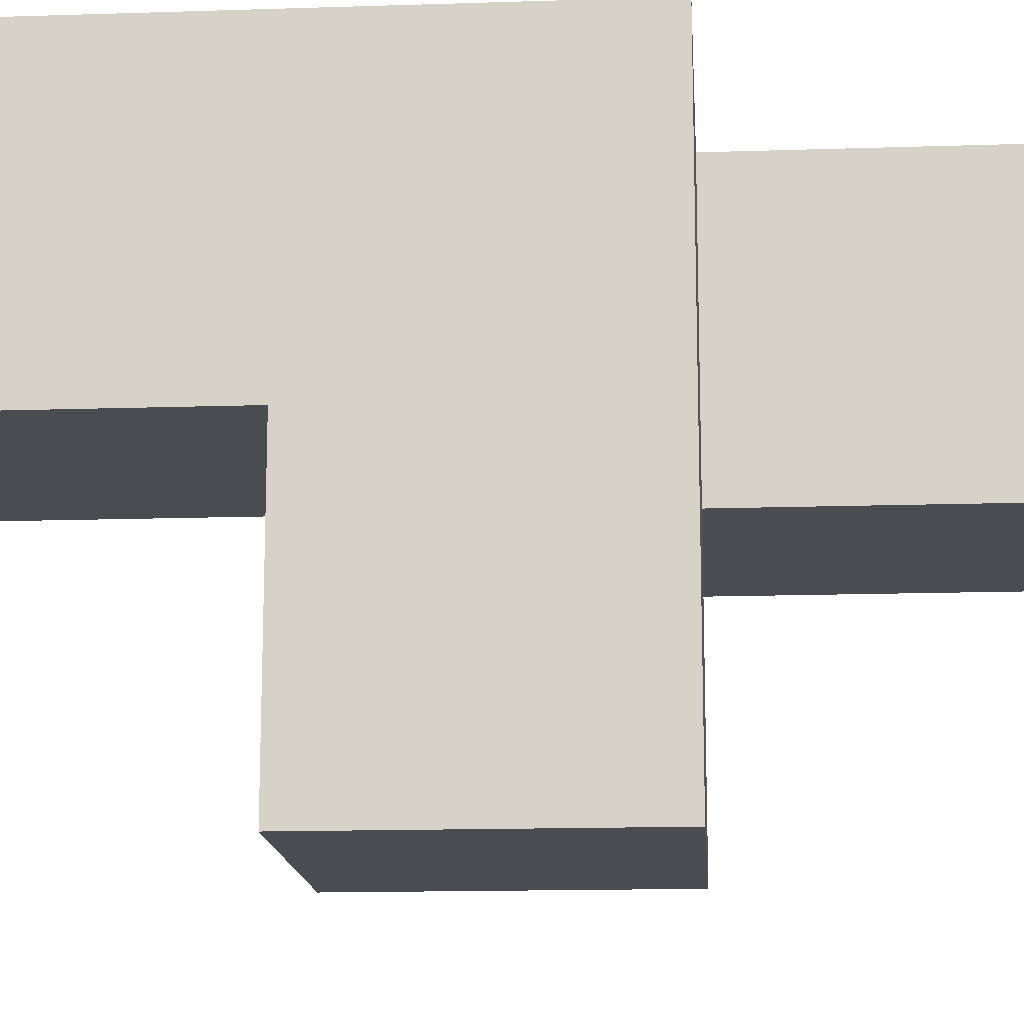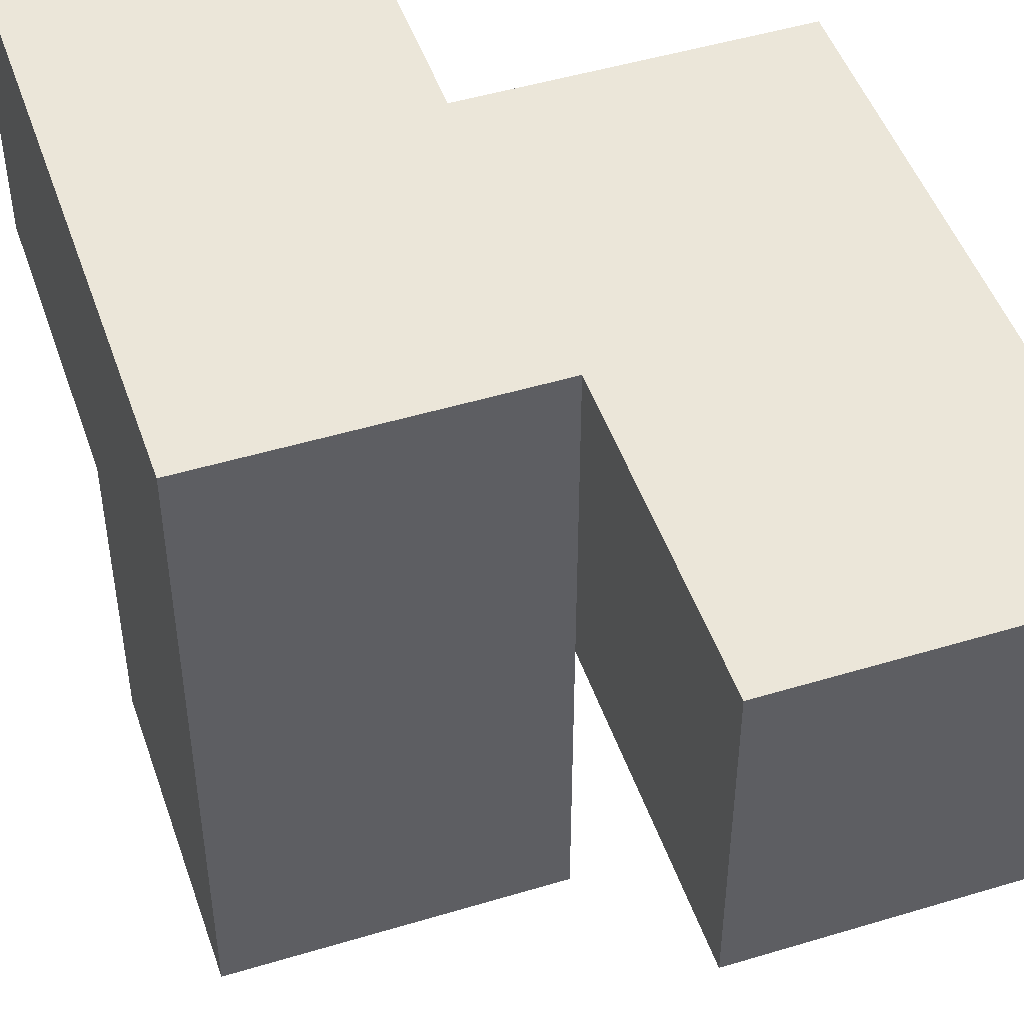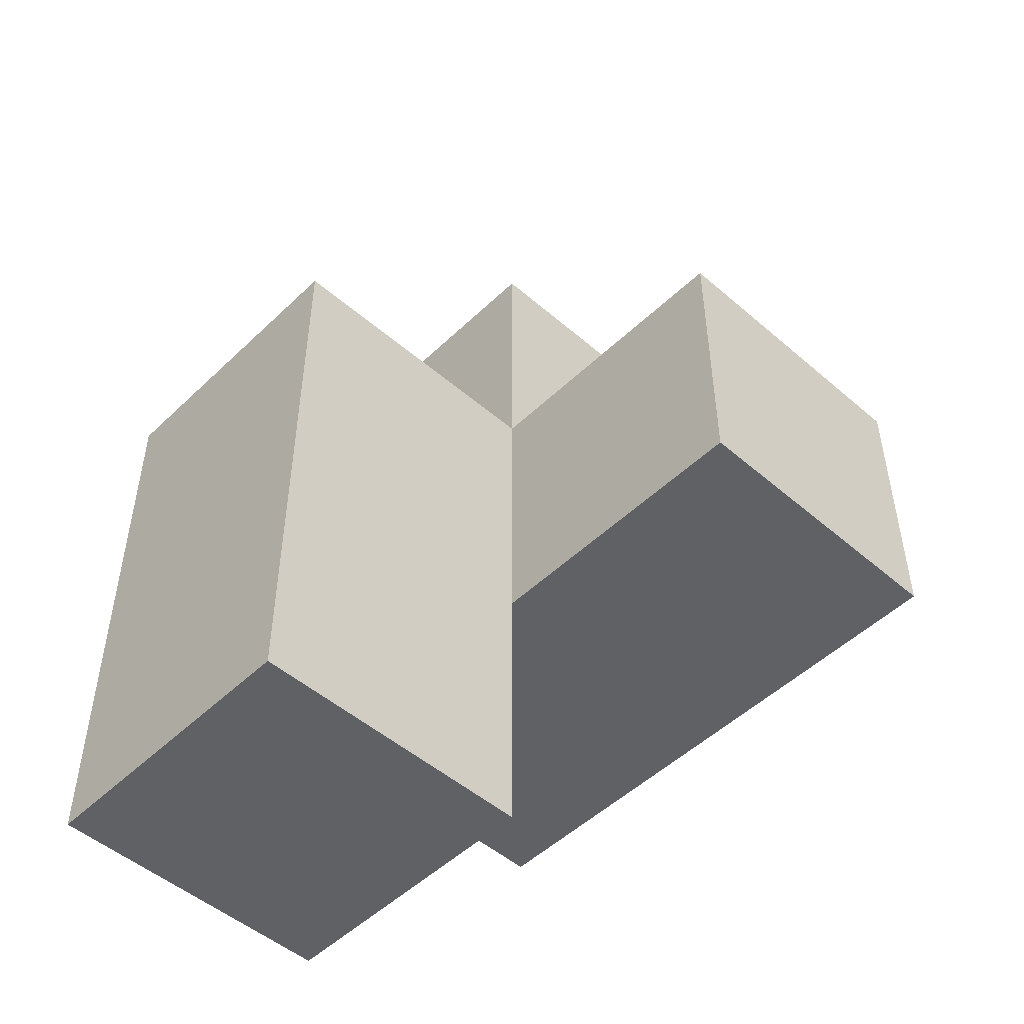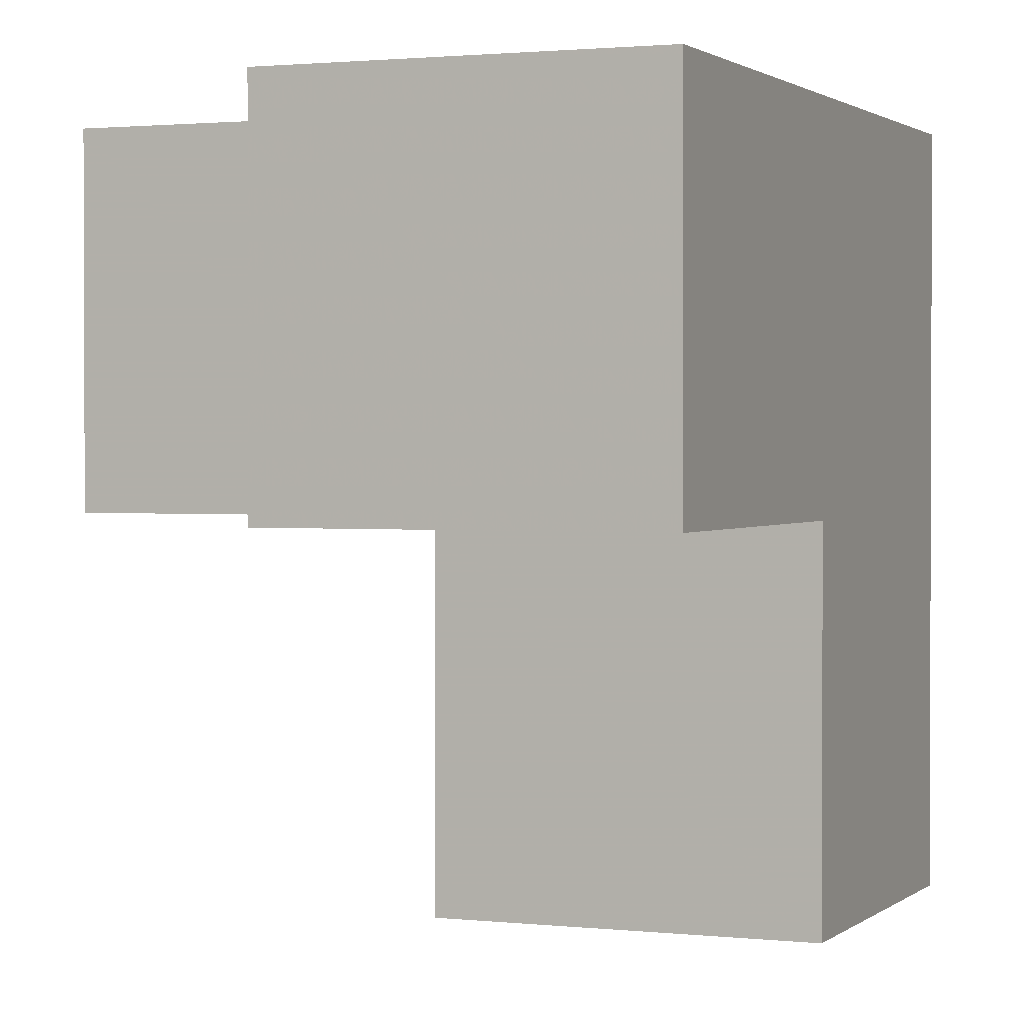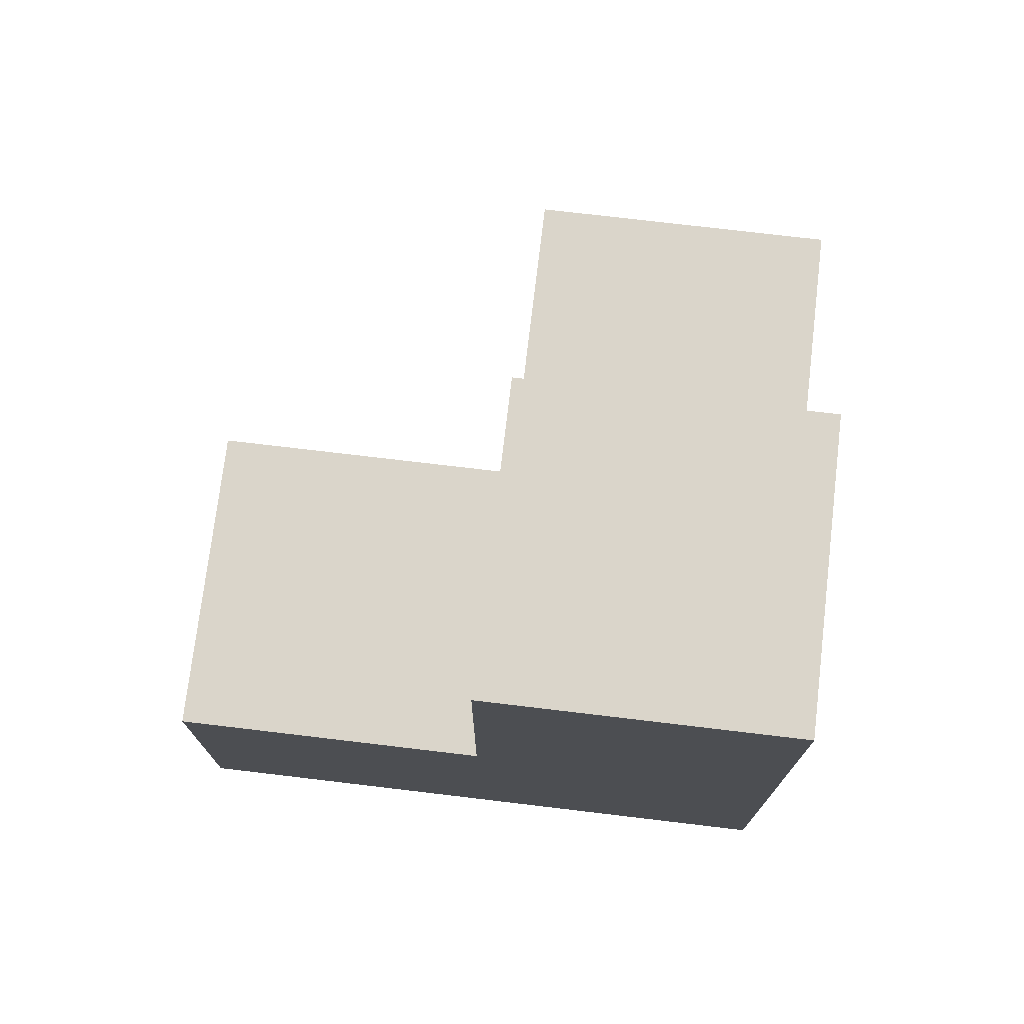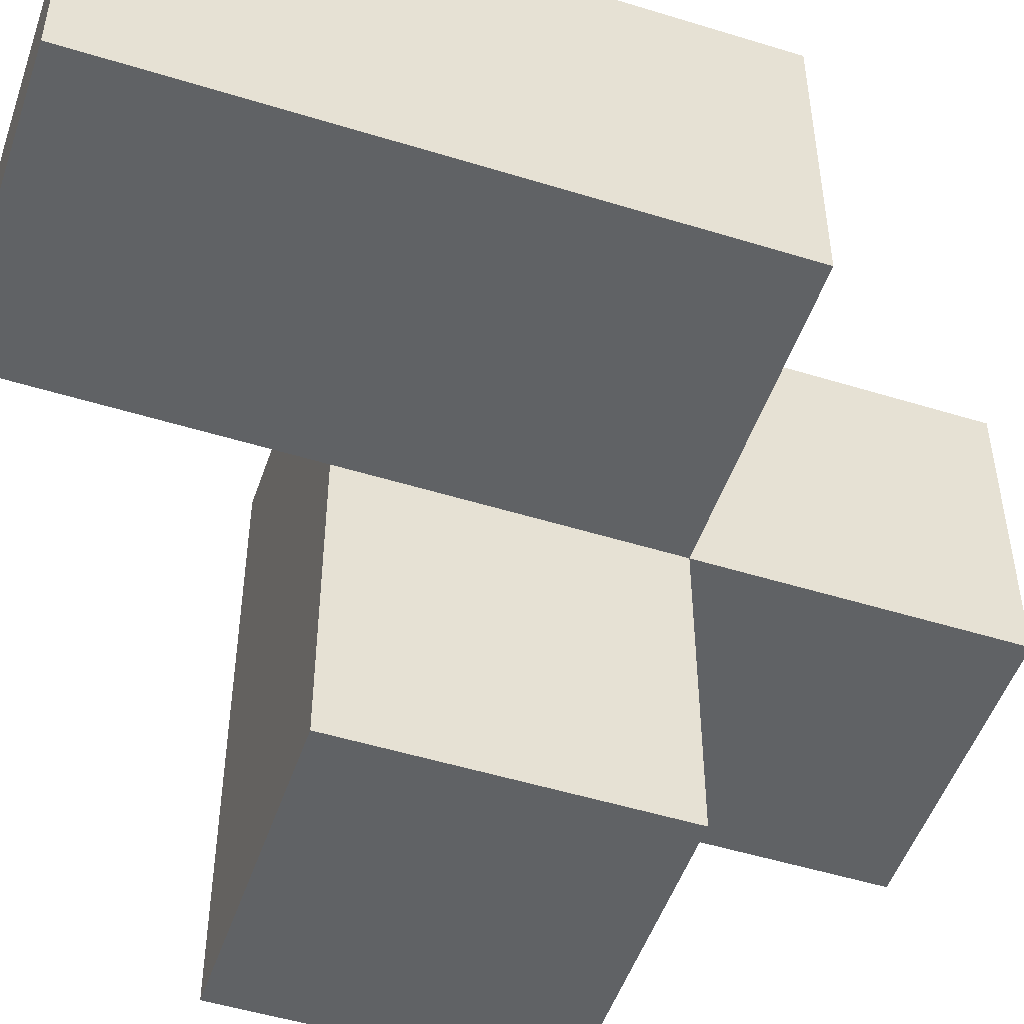
<metadata>
{"format":"obj","ext":"obj","renderer":"f3d","projection":"perspective","resolution":1024,"background":"white","views":[{"elev":-15.0,"azim":94.0,"up":"+Y"},{"elev":48.2,"azim":161.3,"up":"+Y"},{"elev":-49.8,"azim":-43.6,"up":"+Z"},{"elev":1.4,"azim":22.5,"up":"+Y"},{"elev":74.2,"azim":96.8,"up":"+Z"},{"elev":-50.5,"azim":-108.7,"up":"+Y"}]}
</metadata>
<code>
v 1.991 2.013 2.005
v 0.01083 3.002 2.995
v 1.001 2.013 2.005
v 1.001 3.002 2.995
v 1.001 3.993 2.005
v 1.991 3.993 2.005
v 1.991 3.002 2.995
v 0.01083 3.993 1.015
v 0.01083 3.002 2.005
v 1.001 3.993 1.015
v 1.001 3.993 3.985
v 1.001 3.002 2.005
v 1.991 3.002 2.005
v 1.991 3.993 3.985
v 0.01083 3.993 2.995
v 1.991 2.013 2.995
v 0.01083 3.002 1.015
v 1.001 3.002 1.015
v 1.001 2.013 2.995
v 1.001 3.002 3.985
v 1.001 3.993 2.995
v 1.991 3.002 3.985
v 1.991 3.993 2.995
v 0.01083 3.993 2.005
f 13 12 6
f 5 6 12
f 6 5 23
f 21 23 5
f 13 6 7
f 23 7 6
f 20 22 11
f 14 11 22
f 4 7 20
f 22 20 7
f 23 21 14
f 11 14 21
f 21 4 11
f 20 11 4
f 7 23 22
f 14 22 23
f 2 4 15
f 21 15 4
f 9 12 2
f 4 2 12
f 5 24 21
f 15 21 24
f 24 9 15
f 2 15 9
f 1 3 13
f 12 13 3
f 19 16 4
f 7 4 16
f 3 1 19
f 16 19 1
f 12 3 4
f 19 4 3
f 1 13 16
f 7 16 13
f 18 17 10
f 8 10 17
f 17 18 9
f 12 9 18
f 10 8 5
f 24 5 8
f 8 17 24
f 9 24 17
f 18 10 12
f 5 12 10

</code>
